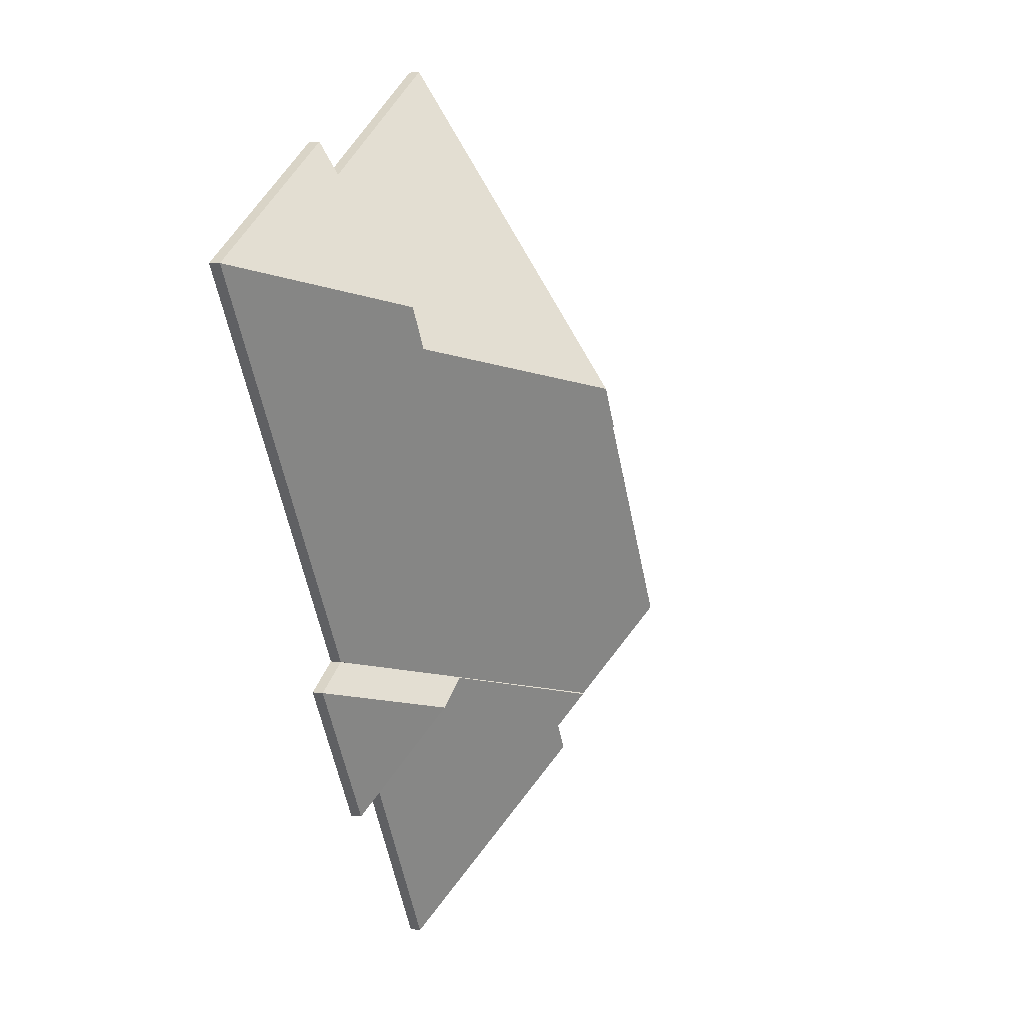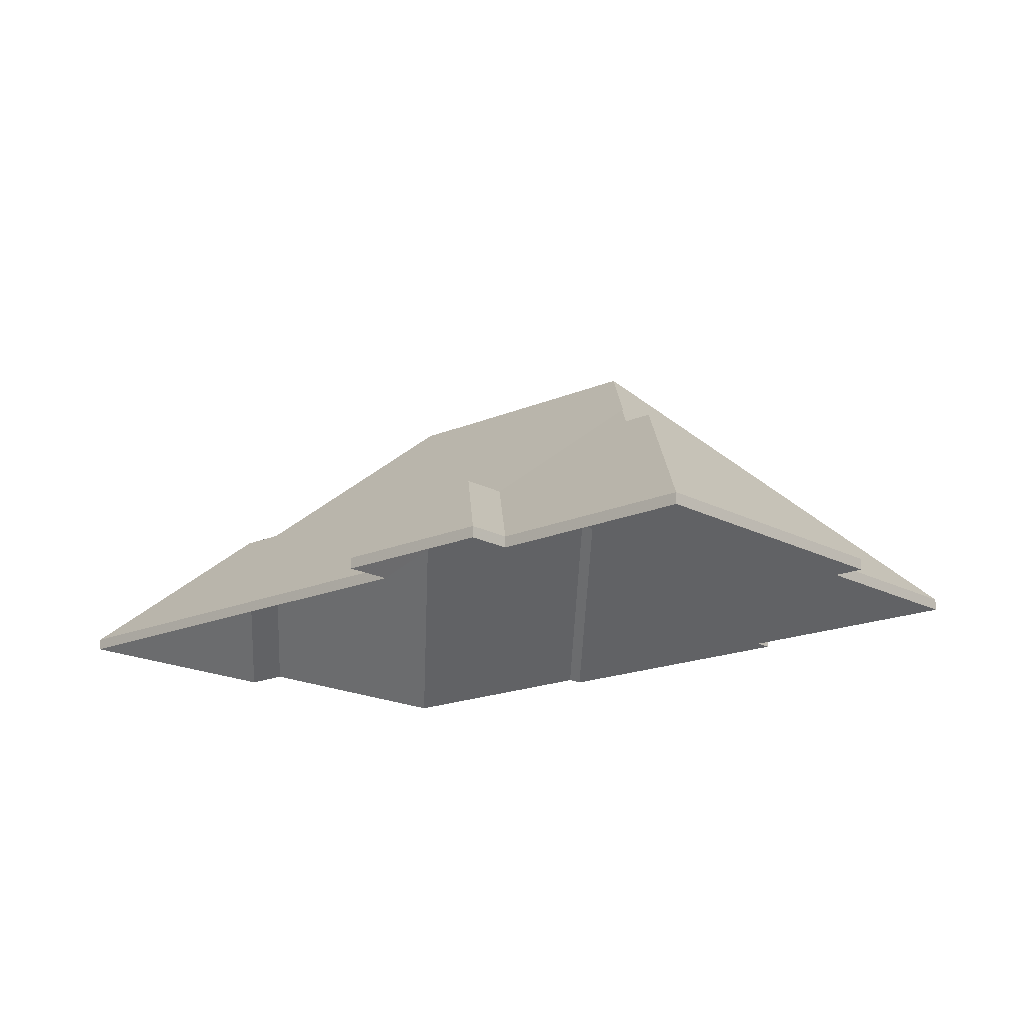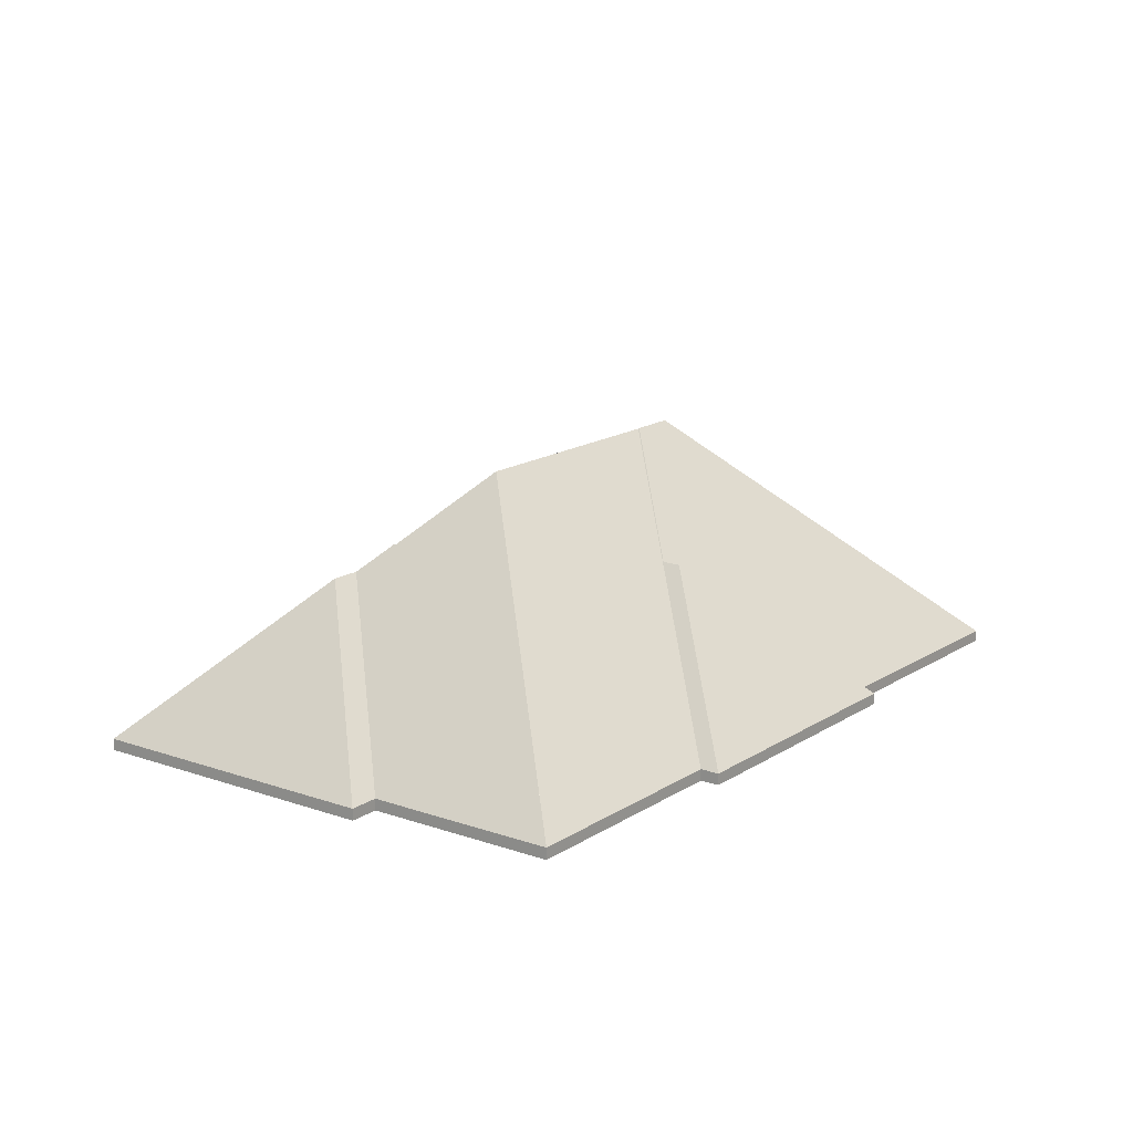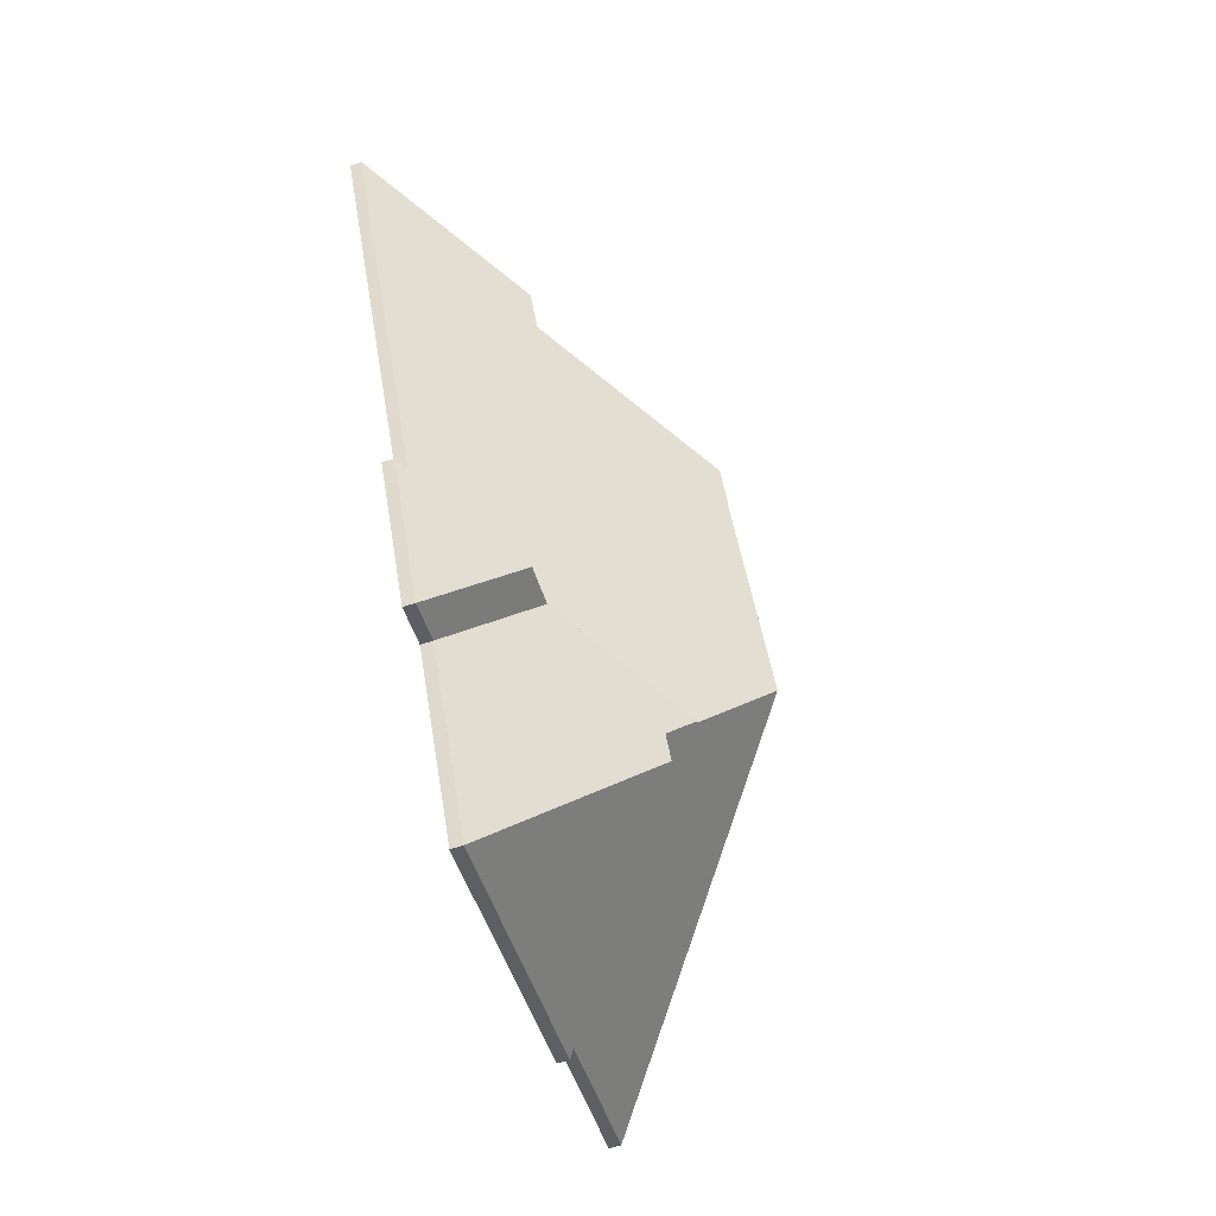
<metadata>
{"format":"obj","ext":"obj","renderer":"f3d","projection":"perspective","resolution":1024,"background":"white","views":[{"elev":4.8,"azim":112.0,"up":"+Z"},{"elev":-16.9,"azim":163.4,"up":"+Y"},{"elev":15.8,"azim":-111.8,"up":"+Y"},{"elev":-74.2,"azim":107.0,"up":"+Z"}]}
</metadata>
<code>
v -6.842 0.01196 5.095
v -6.804 -0.01584 5.104
v -6.804 -0.01847 5.104
v -6.842 0.009324 5.095
v -6.804 -0.01584 5.104
v -6.851 -0.01584 5.133
v -6.851 -0.01847 5.133
v -6.804 -0.01847 5.104
v -6.851 -0.01584 5.133
v -6.842 0.01196 5.095
v -6.842 0.009324 5.095
v -6.851 -0.01847 5.133
v -6.804 -0.01584 5.104
v -6.842 0.01196 5.095
v -6.851 -0.01584 5.133
v -6.851 -0.01847 5.133
v -6.842 0.009324 5.095
v -6.804 -0.01847 5.104
v -6.923 0.0414 5.019
v -6.917 0.02527 4.997
v -6.917 0.02264 4.997
v -6.923 0.03876 5.019
v -6.917 0.02527 4.997
v -6.861 -0.01584 5.01
v -6.861 -0.01847 5.01
v -6.917 0.02264 4.997
v -6.894 0.04129 5.066
v -6.923 0.0414 5.019
v -6.923 0.03876 5.019
v -6.894 0.03866 5.066
v -6.894 0.04145 5.066
v -6.894 0.04129 5.066
v -6.894 0.03866 5.066
v -6.894 0.03882 5.066
v -6.888 0.04145 5.075
v -6.894 0.04145 5.066
v -6.894 0.03882 5.066
v -6.888 0.03882 5.075
v -6.848 0.01196 5.085
v -6.888 0.04145 5.075
v -6.888 0.03882 5.075
v -6.848 0.009324 5.085
v -6.842 0.01196 5.095
v -6.848 0.01196 5.085
v -6.848 0.009324 5.085
v -6.842 0.009324 5.095
v -6.861 -0.01584 5.01
v -6.804 -0.01584 5.104
v -6.804 -0.01847 5.104
v -6.861 -0.01847 5.01
v -6.804 -0.01584 5.104
v -6.842 0.01196 5.095
v -6.842 0.009324 5.095
v -6.804 -0.01847 5.104
v -6.894 0.04129 5.066
v -6.894 0.04145 5.066
v -6.888 0.04145 5.075
v -6.917 0.02527 4.997
v -6.923 0.0414 5.019
v -6.848 0.01196 5.085
v -6.861 -0.01584 5.01
v -6.804 -0.01584 5.104
v -6.842 0.01196 5.095
v -6.888 0.03882 5.075
v -6.894 0.03882 5.066
v -6.894 0.03866 5.066
v -6.923 0.03876 5.019
v -6.917 0.02264 4.997
v -6.848 0.009324 5.085
v -6.804 -0.01847 5.104
v -6.842 0.009324 5.095
v -6.861 -0.01847 5.01
v -6.851 -0.01584 5.004
v -6.861 -0.01584 5.01
v -6.861 -0.01847 5.01
v -6.851 -0.01847 5.004
v -6.878 0.003729 4.998
v -6.851 -0.01584 5.004
v -6.851 -0.01847 5.004
v -6.878 0.001095 4.998
v -6.887 0.003682 5.004
v -6.878 0.003729 4.998
v -6.878 0.001095 4.998
v -6.887 0.001049 5.004
v -6.917 0.02527 4.996
v -6.887 0.003682 5.004
v -6.887 0.001049 5.004
v -6.917 0.02264 4.996
v -6.917 0.02527 4.997
v -6.917 0.02527 4.996
v -6.917 0.02264 4.996
v -6.917 0.02264 4.997
v -6.861 -0.01584 5.01
v -6.917 0.02527 4.997
v -6.917 0.02264 4.997
v -6.861 -0.01847 5.01
v -6.887 0.003682 5.004
v -6.917 0.02527 4.996
v -6.917 0.02527 4.997
v -6.851 -0.01584 5.004
v -6.878 0.003729 4.998
v -6.861 -0.01584 5.01
v -6.917 0.02264 4.997
v -6.917 0.02264 4.996
v -6.887 0.001049 5.004
v -6.861 -0.01847 5.01
v -6.851 -0.01847 5.004
v -6.878 0.001095 4.998
v -6.851 -0.01584 5.133
v -6.857 -0.01584 5.123
v -6.857 -0.01847 5.123
v -6.851 -0.01847 5.133
v -6.842 0.01196 5.095
v -6.851 -0.01584 5.133
v -6.851 -0.01847 5.133
v -6.842 0.009324 5.095
v -6.848 0.01196 5.085
v -6.842 0.01196 5.095
v -6.842 0.009324 5.095
v -6.848 0.009324 5.085
v -6.857 -0.01584 5.123
v -6.848 0.01196 5.085
v -6.848 0.009324 5.085
v -6.857 -0.01847 5.123
v -6.842 0.01196 5.095
v -6.848 0.01196 5.085
v -6.857 -0.01584 5.123
v -6.851 -0.01584 5.133
v -6.857 -0.01847 5.123
v -6.848 0.009324 5.085
v -6.842 0.009324 5.095
v -6.851 -0.01847 5.133
v -6.878 0.003729 4.998
v -6.872 -0.01584 4.97
v -6.872 -0.01847 4.97
v -6.878 0.001095 4.998
v -6.872 -0.01584 4.97
v -6.851 -0.01584 5.004
v -6.851 -0.01847 5.004
v -6.872 -0.01847 4.97
v -6.851 -0.01584 5.004
v -6.878 0.003729 4.998
v -6.878 0.001095 4.998
v -6.851 -0.01847 5.004
v -6.872 -0.01584 4.97
v -6.878 0.003729 4.998
v -6.851 -0.01584 5.004
v -6.851 -0.01847 5.004
v -6.878 0.001095 4.998
v -6.872 -0.01847 4.97
v -6.878 0.003729 4.998
v -6.887 0.003682 5.004
v -6.887 0.001049 5.004
v -6.878 0.001095 4.998
v -6.887 0.003682 5.004
v -6.881 -0.01584 4.976
v -6.881 -0.01847 4.976
v -6.887 0.001049 5.004
v -6.881 -0.01584 4.976
v -6.872 -0.01584 4.97
v -6.872 -0.01847 4.97
v -6.881 -0.01847 4.976
v -6.872 -0.01584 4.97
v -6.878 0.003729 4.998
v -6.878 0.001095 4.998
v -6.872 -0.01847 4.97
v -6.887 0.003682 5.004
v -6.878 0.003729 4.998
v -6.872 -0.01584 4.97
v -6.881 -0.01584 4.976
v -6.872 -0.01847 4.97
v -6.878 0.001095 4.998
v -6.887 0.001049 5.004
v -6.881 -0.01847 4.976
v -6.918 0.01936 4.982
v -6.906 -0.01584 4.933
v -6.906 -0.01847 4.933
v -6.918 0.01673 4.982
v -6.915 0.01931 4.988
v -6.918 0.01936 4.982
v -6.918 0.01673 4.982
v -6.915 0.01667 4.988
v -6.917 0.02527 4.996
v -6.915 0.01931 4.988
v -6.915 0.01667 4.988
v -6.917 0.02264 4.996
v -6.906 -0.01584 4.933
v -6.881 -0.01584 4.976
v -6.881 -0.01847 4.976
v -6.906 -0.01847 4.933
v -6.887 0.003682 5.004
v -6.917 0.02527 4.996
v -6.917 0.02264 4.996
v -6.887 0.001049 5.004
v -6.881 -0.01584 4.976
v -6.887 0.003682 5.004
v -6.887 0.001049 5.004
v -6.881 -0.01847 4.976
v -6.915 0.01931 4.988
v -6.917 0.02527 4.996
v -6.887 0.003682 5.004
v -6.918 0.01936 4.982
v -6.906 -0.01584 4.933
v -6.881 -0.01584 4.976
v -6.887 0.001049 5.004
v -6.917 0.02264 4.996
v -6.915 0.01667 4.988
v -6.918 0.01673 4.982
v -6.881 -0.01847 4.976
v -6.906 -0.01847 4.933
v -6.848 0.01196 5.085
v -6.857 -0.01584 5.123
v -6.857 -0.01847 5.123
v -6.848 0.009324 5.085
v -6.888 0.04145 5.075
v -6.848 0.01196 5.085
v -6.848 0.009324 5.085
v -6.888 0.03882 5.075
v -6.857 -0.01584 5.123
v -6.908 -0.01584 5.154
v -6.908 -0.01847 5.154
v -6.857 -0.01847 5.123
v -6.908 -0.01584 5.154
v -6.888 0.04145 5.075
v -6.888 0.03882 5.075
v -6.908 -0.01847 5.154
v -6.848 0.01196 5.085
v -6.888 0.04145 5.075
v -6.908 -0.01584 5.154
v -6.857 -0.01584 5.123
v -6.908 -0.01847 5.154
v -6.888 0.03882 5.075
v -6.848 0.009324 5.085
v -6.857 -0.01847 5.123
v -6.888 0.04145 5.075
v -6.908 -0.01584 5.154
v -6.908 -0.01847 5.154
v -6.888 0.03882 5.075
v -6.908 -0.01584 5.154
v -6.938 -0.01584 5.104
v -6.938 -0.01847 5.104
v -6.908 -0.01847 5.154
v -6.894 0.04145 5.066
v -6.888 0.04145 5.075
v -6.888 0.03882 5.075
v -6.894 0.03882 5.066
v -6.927 0.01748 5.058
v -6.894 0.04145 5.066
v -6.894 0.03882 5.066
v -6.927 0.01484 5.058
v -6.938 -0.01584 5.104
v -6.927 0.01748 5.058
v -6.927 0.01484 5.058
v -6.938 -0.01847 5.104
v -6.894 0.04145 5.066
v -6.927 0.01748 5.058
v -6.938 -0.01584 5.104
v -6.908 -0.01584 5.154
v -6.888 0.04145 5.075
v -6.938 -0.01847 5.104
v -6.927 0.01484 5.058
v -6.894 0.03882 5.066
v -6.888 0.03882 5.075
v -6.908 -0.01847 5.154
v -6.931 0.01747 5.06
v -6.927 0.01748 5.058
v -6.927 0.01484 5.058
v -6.931 0.01484 5.06
v -6.927 0.01748 5.058
v -6.938 -0.01584 5.104
v -6.938 -0.01847 5.104
v -6.927 0.01484 5.058
v -6.938 -0.01584 5.104
v -6.942 -0.01584 5.106
v -6.942 -0.01847 5.106
v -6.938 -0.01847 5.104
v -6.942 -0.01584 5.106
v -6.931 0.01747 5.06
v -6.931 0.01484 5.06
v -6.942 -0.01847 5.106
v -6.927 0.01748 5.058
v -6.931 0.01747 5.06
v -6.942 -0.01584 5.106
v -6.938 -0.01584 5.104
v -6.942 -0.01847 5.106
v -6.931 0.01484 5.06
v -6.927 0.01484 5.058
v -6.938 -0.01847 5.104
v -6.918 0.01936 4.982
v -6.915 0.01931 4.988
v -6.915 0.01667 4.988
v -6.918 0.01673 4.982
v -6.915 0.01931 4.988
v -6.963 -0.01584 4.977
v -6.963 -0.01847 4.977
v -6.915 0.01667 4.988
v -6.963 -0.01584 4.977
v -6.967 -0.01584 4.97
v -6.967 -0.01847 4.97
v -6.963 -0.01847 4.977
v -6.967 -0.01584 4.97
v -6.918 0.01936 4.982
v -6.918 0.01673 4.982
v -6.967 -0.01847 4.97
v -6.915 0.01931 4.988
v -6.918 0.01936 4.982
v -6.967 -0.01584 4.97
v -6.963 -0.01584 4.977
v -6.967 -0.01847 4.97
v -6.918 0.01673 4.982
v -6.915 0.01667 4.988
v -6.963 -0.01847 4.977
v -6.918 0.01936 4.982
v -6.967 -0.01584 4.97
v -6.967 -0.01847 4.97
v -6.918 0.01673 4.982
v -6.967 -0.01584 4.97
v -6.906 -0.01584 4.933
v -6.906 -0.01847 4.933
v -6.967 -0.01847 4.97
v -6.906 -0.01584 4.933
v -6.918 0.01936 4.982
v -6.918 0.01673 4.982
v -6.906 -0.01847 4.933
v -6.967 -0.01584 4.97
v -6.918 0.01936 4.982
v -6.906 -0.01584 4.933
v -6.906 -0.01847 4.933
v -6.918 0.01673 4.982
v -6.967 -0.01847 4.97
v -6.976 -0.01584 5.049
v -6.973 -0.01584 5.047
v -6.973 -0.01847 5.047
v -6.976 -0.01847 5.049
v -6.931 0.01747 5.06
v -6.976 -0.01584 5.049
v -6.976 -0.01847 5.049
v -6.931 0.01484 5.06
v -6.927 0.01748 5.058
v -6.931 0.01747 5.06
v -6.931 0.01484 5.06
v -6.927 0.01484 5.058
v -6.894 0.04145 5.066
v -6.927 0.01748 5.058
v -6.927 0.01484 5.058
v -6.894 0.03882 5.066
v -6.894 0.04129 5.066
v -6.894 0.04145 5.066
v -6.894 0.03882 5.066
v -6.894 0.03866 5.066
v -6.973 -0.01584 5.047
v -6.894 0.04129 5.066
v -6.894 0.03866 5.066
v -6.973 -0.01847 5.047
v -6.927 0.01748 5.058
v -6.894 0.04145 5.066
v -6.894 0.04129 5.066
v -6.976 -0.01584 5.049
v -6.931 0.01747 5.06
v -6.973 -0.01584 5.047
v -6.894 0.03866 5.066
v -6.894 0.03882 5.066
v -6.927 0.01484 5.058
v -6.973 -0.01847 5.047
v -6.931 0.01484 5.06
v -6.976 -0.01847 5.049
v -6.931 0.01747 5.06
v -6.942 -0.01584 5.106
v -6.942 -0.01847 5.106
v -6.931 0.01484 5.06
v -6.942 -0.01584 5.106
v -6.976 -0.01584 5.049
v -6.976 -0.01847 5.049
v -6.942 -0.01847 5.106
v -6.976 -0.01584 5.049
v -6.931 0.01747 5.06
v -6.931 0.01484 5.06
v -6.976 -0.01847 5.049
v -6.942 -0.01584 5.106
v -6.931 0.01747 5.06
v -6.976 -0.01584 5.049
v -6.976 -0.01847 5.049
v -6.931 0.01484 5.06
v -6.942 -0.01847 5.106
v -6.923 0.0414 5.019
v -6.894 0.04129 5.066
v -6.894 0.03866 5.066
v -6.923 0.03876 5.019
v -6.894 0.04129 5.066
v -6.973 -0.01584 5.047
v -6.973 -0.01847 5.047
v -6.894 0.03866 5.066
v -6.973 -0.01584 5.047
v -7.001 -0.01584 5
v -7.001 -0.01786 5
v -7.001 -0.01847 5
v -6.973 -0.01847 5.047
v -7.001 -0.01584 5
v -6.923 0.0414 5.019
v -6.923 0.03876 5.019
v -7.001 -0.01847 5
v -7.001 -0.01786 5
v -7.001 -0.01584 5
v -7.001 -0.01584 5
v -7.001 -0.01786 5
v -6.923 0.0414 5.019
v -7.001 -0.01584 5
v -7.001 -0.01584 5
v -6.973 -0.01584 5.047
v -6.894 0.04129 5.066
v -6.973 -0.01847 5.047
v -7.001 -0.01847 5
v -6.923 0.03876 5.019
v -6.894 0.03866 5.066
v -7.001 -0.01584 5
v -7.001 -0.01584 5
v -7.001 -0.01847 5
v -7.001 -0.01847 5
v -7.001 -0.01584 5
v -6.963 -0.01584 4.977
v -6.963 -0.01847 4.977
v -7.001 -0.01847 5
v -6.923 0.0414 5.019
v -7.001 -0.01584 5
v -7.001 -0.01847 5
v -6.923 0.03876 5.019
v -6.917 0.02527 4.997
v -6.923 0.0414 5.019
v -6.923 0.03876 5.019
v -6.917 0.02264 4.997
v -6.917 0.02527 4.996
v -6.917 0.02527 4.997
v -6.917 0.02264 4.997
v -6.917 0.02264 4.996
v -6.915 0.01931 4.988
v -6.917 0.02527 4.996
v -6.917 0.02264 4.996
v -6.915 0.01667 4.988
v -6.963 -0.01584 4.977
v -6.915 0.01931 4.988
v -6.915 0.01667 4.988
v -6.963 -0.01847 4.977
v -6.917 0.02527 4.997
v -6.917 0.02527 4.996
v -6.915 0.01931 4.988
v -7.001 -0.01584 5
v -6.923 0.0414 5.019
v -6.963 -0.01584 4.977
v -6.915 0.01667 4.988
v -6.917 0.02264 4.996
v -6.917 0.02264 4.997
v -6.963 -0.01847 4.977
v -7.001 -0.01847 5
v -6.923 0.03876 5.019
v -7.001 -0.01584 5
v -7.001 -0.01584 5
v -7.001 -0.01847 5
v -7.001 -0.01847 5
v -7.001 -0.01584 5
v -7.001 -0.01584 5
v -7.001 -0.01847 5
v -7.001 -0.01847 5
v -7.001 -0.01584 5
v -7.001 -0.01584 5
v -7.001 -0.01847 5
v -7.001 -0.01847 5
v -7.001 -0.01584 5
v -7.001 -0.01584 5
v -7.001 -0.01584 5
v -7.001 -0.01847 5
v -7.001 -0.01847 5
v -7.001 -0.01847 5
f 1 2 3
f 1 3 4
f 5 6 7
f 5 7 8
f 9 10 11
f 9 11 12
f 13 14 15
f 16 17 18
f 19 20 21
f 19 21 22
f 23 24 25
f 23 25 26
f 27 28 29
f 27 29 30
f 31 32 33
f 31 33 34
f 35 36 37
f 35 37 38
f 39 40 41
f 39 41 42
f 43 44 45
f 43 45 46
f 47 48 49
f 47 49 50
f 51 52 53
f 51 53 54
f 55 56 57
f 58 59 55
f 58 55 57
f 58 57 60
f 61 58 60
f 61 60 62
f 62 60 63
f 64 65 66
f 66 67 68
f 64 66 68
f 69 64 68
f 70 71 69
f 70 69 72
f 72 69 68
f 73 74 75
f 73 75 76
f 77 78 79
f 77 79 80
f 81 82 83
f 81 83 84
f 85 86 87
f 85 87 88
f 89 90 91
f 89 91 92
f 93 94 95
f 93 95 96
f 97 98 99
f 100 101 97
f 100 97 102
f 102 97 99
f 103 104 105
f 106 103 105
f 106 105 107
f 107 105 108
f 109 110 111
f 109 111 112
f 113 114 115
f 113 115 116
f 117 118 119
f 117 119 120
f 121 122 123
f 121 123 124
f 125 126 127
f 125 127 128
f 129 130 131
f 129 131 132
f 133 134 135
f 133 135 136
f 137 138 139
f 137 139 140
f 141 142 143
f 141 143 144
f 145 146 147
f 148 149 150
f 151 152 153
f 151 153 154
f 155 156 157
f 155 157 158
f 159 160 161
f 159 161 162
f 163 164 165
f 163 165 166
f 167 168 169
f 167 169 170
f 171 172 173
f 171 173 174
f 175 176 177
f 175 177 178
f 179 180 181
f 179 181 182
f 183 184 185
f 183 185 186
f 187 188 189
f 187 189 190
f 191 192 193
f 191 193 194
f 195 196 197
f 195 197 198
f 199 200 201
f 202 199 201
f 203 202 201
f 203 201 204
f 205 206 207
f 205 207 208
f 209 205 210
f 210 205 208
f 211 212 213
f 211 213 214
f 215 216 217
f 215 217 218
f 219 220 221
f 219 221 222
f 223 224 225
f 223 225 226
f 227 228 229
f 227 229 230
f 231 232 233
f 231 233 234
f 235 236 237
f 235 237 238
f 239 240 241
f 239 241 242
f 243 244 245
f 243 245 246
f 247 248 249
f 247 249 250
f 251 252 253
f 251 253 254
f 255 256 257
f 255 257 258
f 255 258 259
f 260 261 262
f 260 262 263
f 260 263 264
f 265 266 267
f 265 267 268
f 269 270 271
f 269 271 272
f 273 274 275
f 273 275 276
f 277 278 279
f 277 279 280
f 281 282 283
f 281 283 284
f 285 286 287
f 285 287 288
f 289 290 291
f 289 291 292
f 293 294 295
f 293 295 296
f 297 298 299
f 297 299 300
f 301 302 303
f 301 303 304
f 305 306 307
f 305 307 308
f 309 310 311
f 309 311 312
f 313 314 315
f 313 315 316
f 317 318 319
f 317 319 320
f 321 322 323
f 321 323 324
f 325 326 327
f 328 329 330
f 331 332 333
f 331 333 334
f 335 336 337
f 335 337 338
f 339 340 341
f 339 341 342
f 343 344 345
f 343 345 346
f 347 348 349
f 347 349 350
f 351 352 353
f 351 353 354
f 355 356 357
f 358 359 360
f 360 359 355
f 360 355 357
f 361 362 363
f 364 361 363
f 364 363 365
f 364 365 366
f 367 368 369
f 367 369 370
f 371 372 373
f 371 373 374
f 375 376 377
f 375 377 378
f 379 380 381
f 382 383 384
f 385 386 387
f 385 387 388
f 389 390 391
f 389 391 392
f 393 394 395
f 393 395 396
f 393 396 397
f 398 399 400
f 398 400 401
f 398 401 402
f 403 404 405
f 406 407 408
f 406 408 409
f 406 409 410
f 411 412 413
f 411 413 414
f 415 416 417
f 415 417 418
f 419 420 421
f 419 421 422
f 423 424 425
f 423 425 426
f 427 428 429
f 427 429 430
f 431 432 433
f 431 433 434
f 435 436 437
f 435 437 438
f 439 440 441
f 439 441 442
f 443 444 445
f 446 447 443
f 446 443 445
f 448 446 445
f 449 450 451
f 452 449 453
f 453 449 451
f 453 451 454
f 455 456 457
f 455 457 458
f 459 460 461
f 459 461 462
f 463 464 465
f 463 465 466
f 467 468 469
f 470 471 472

</code>
